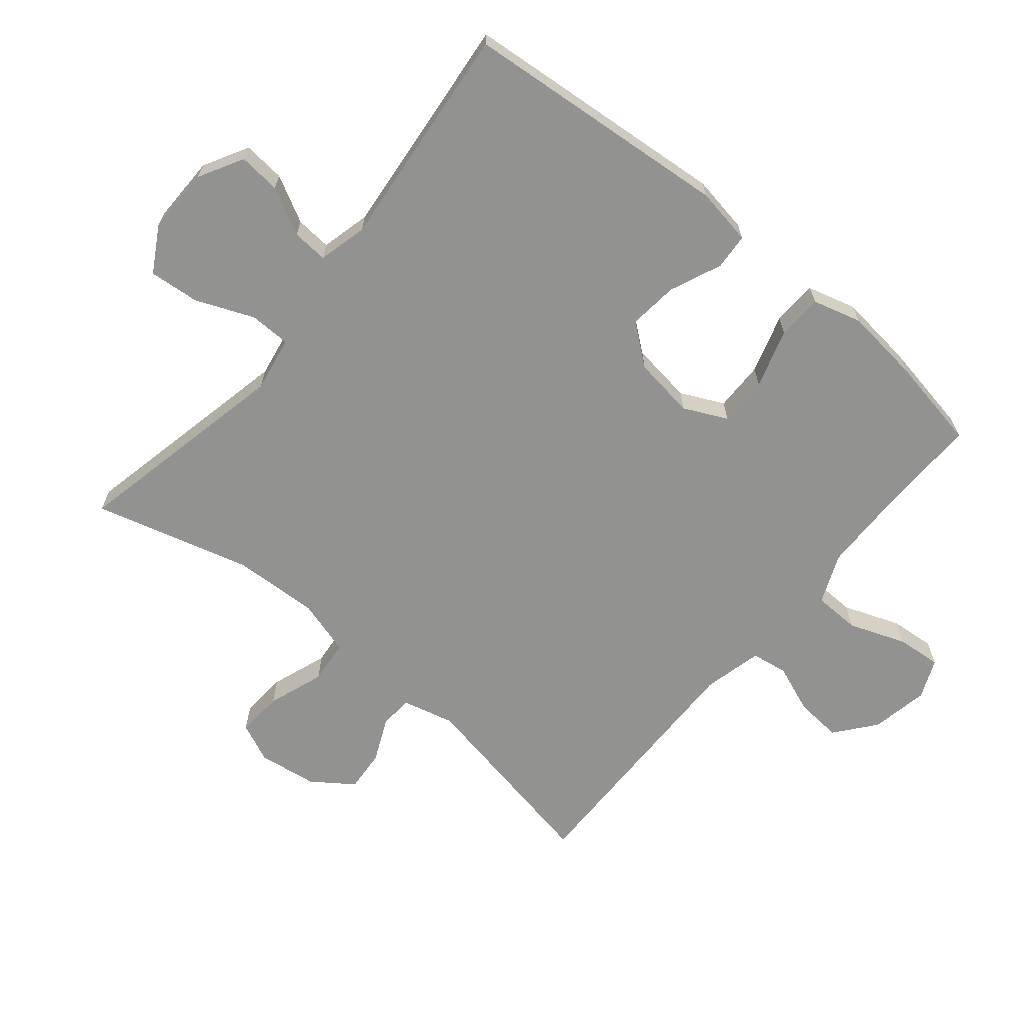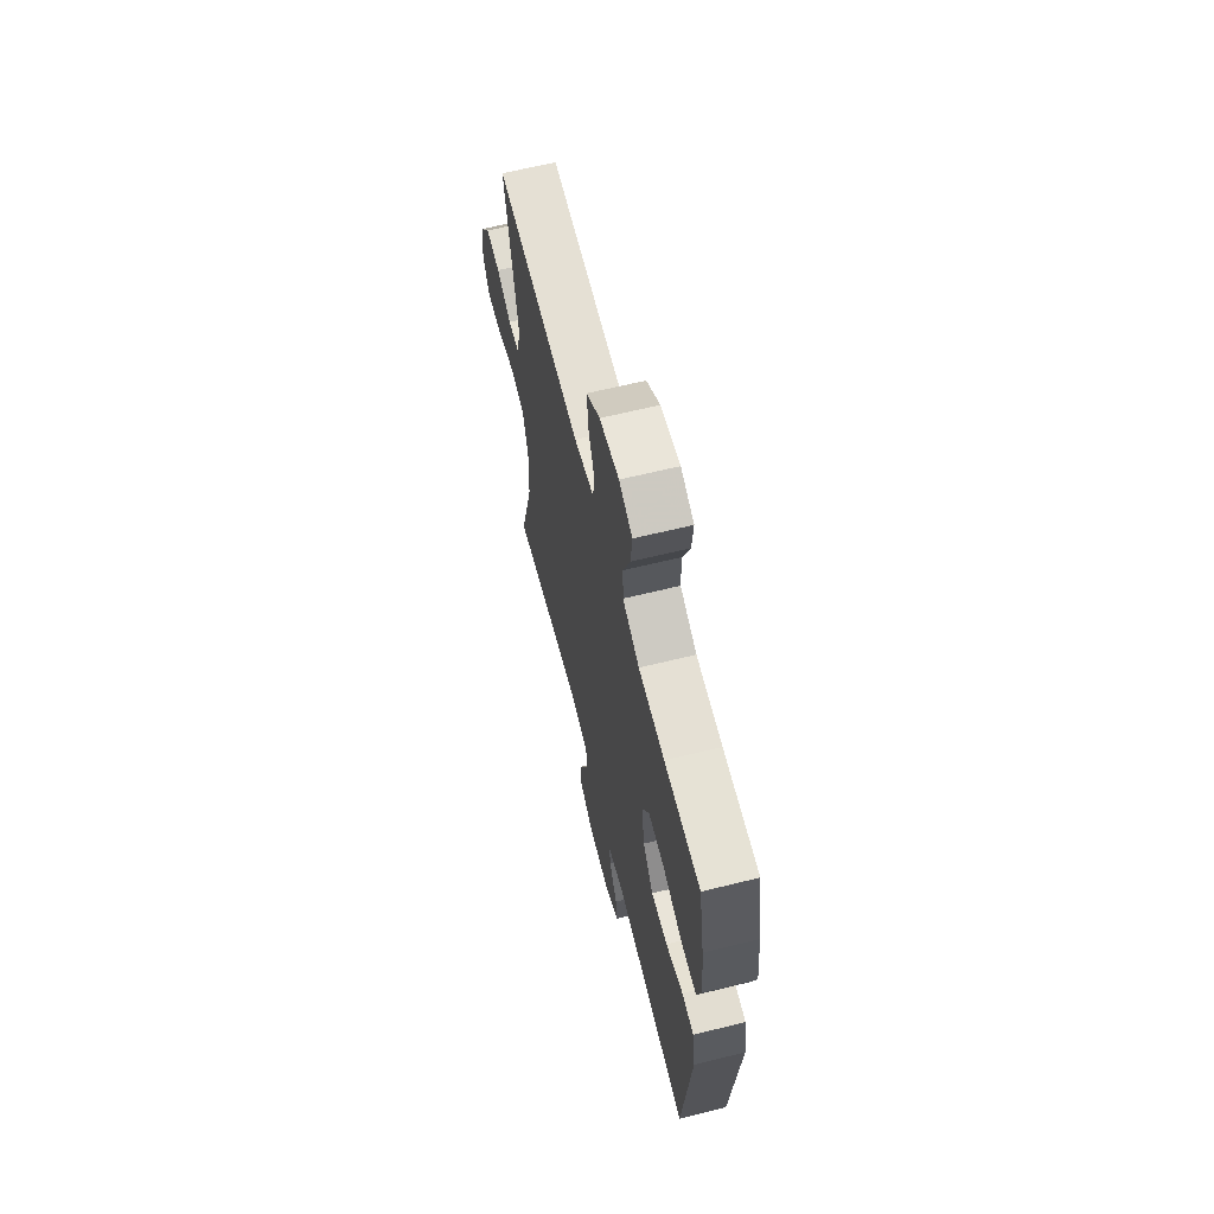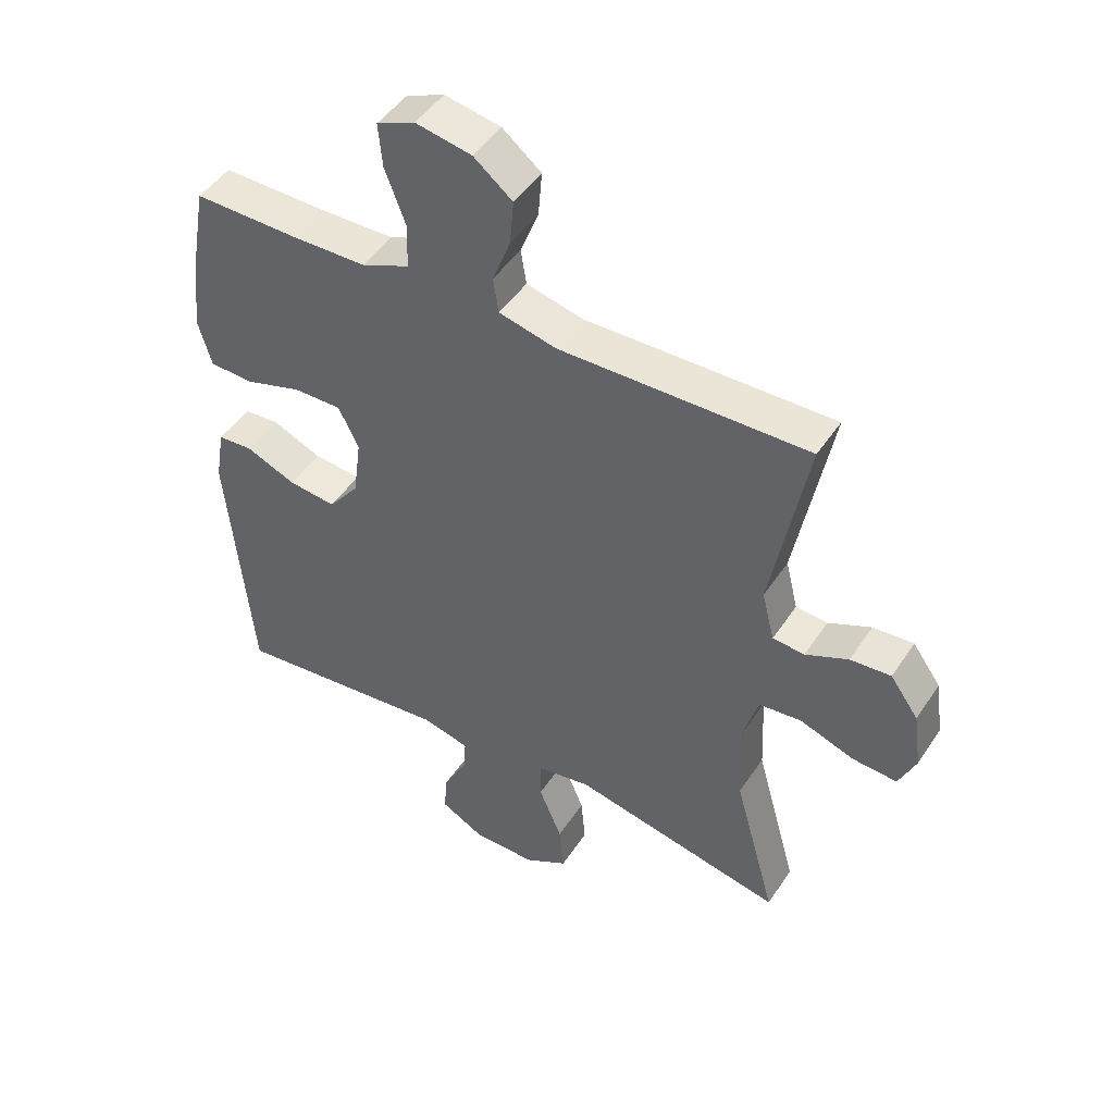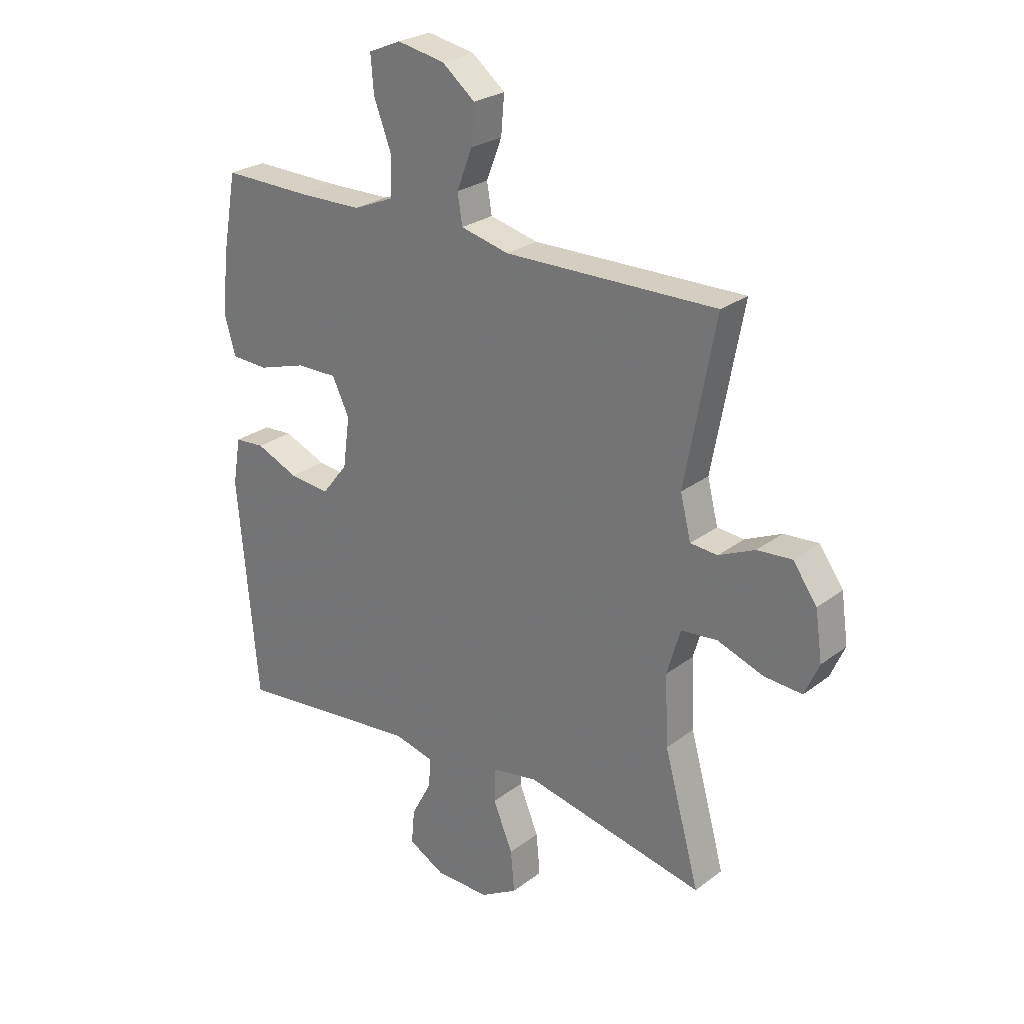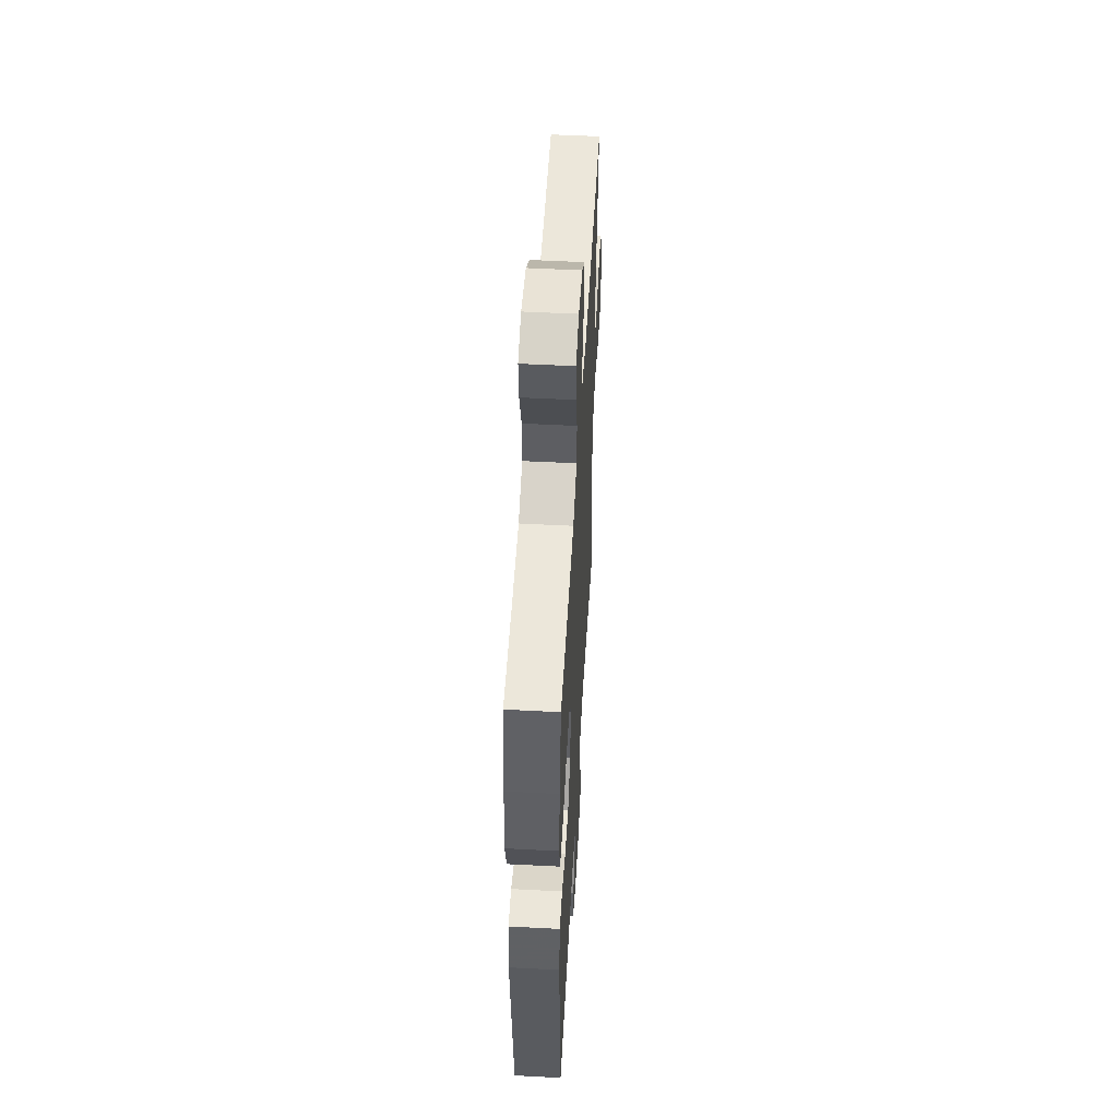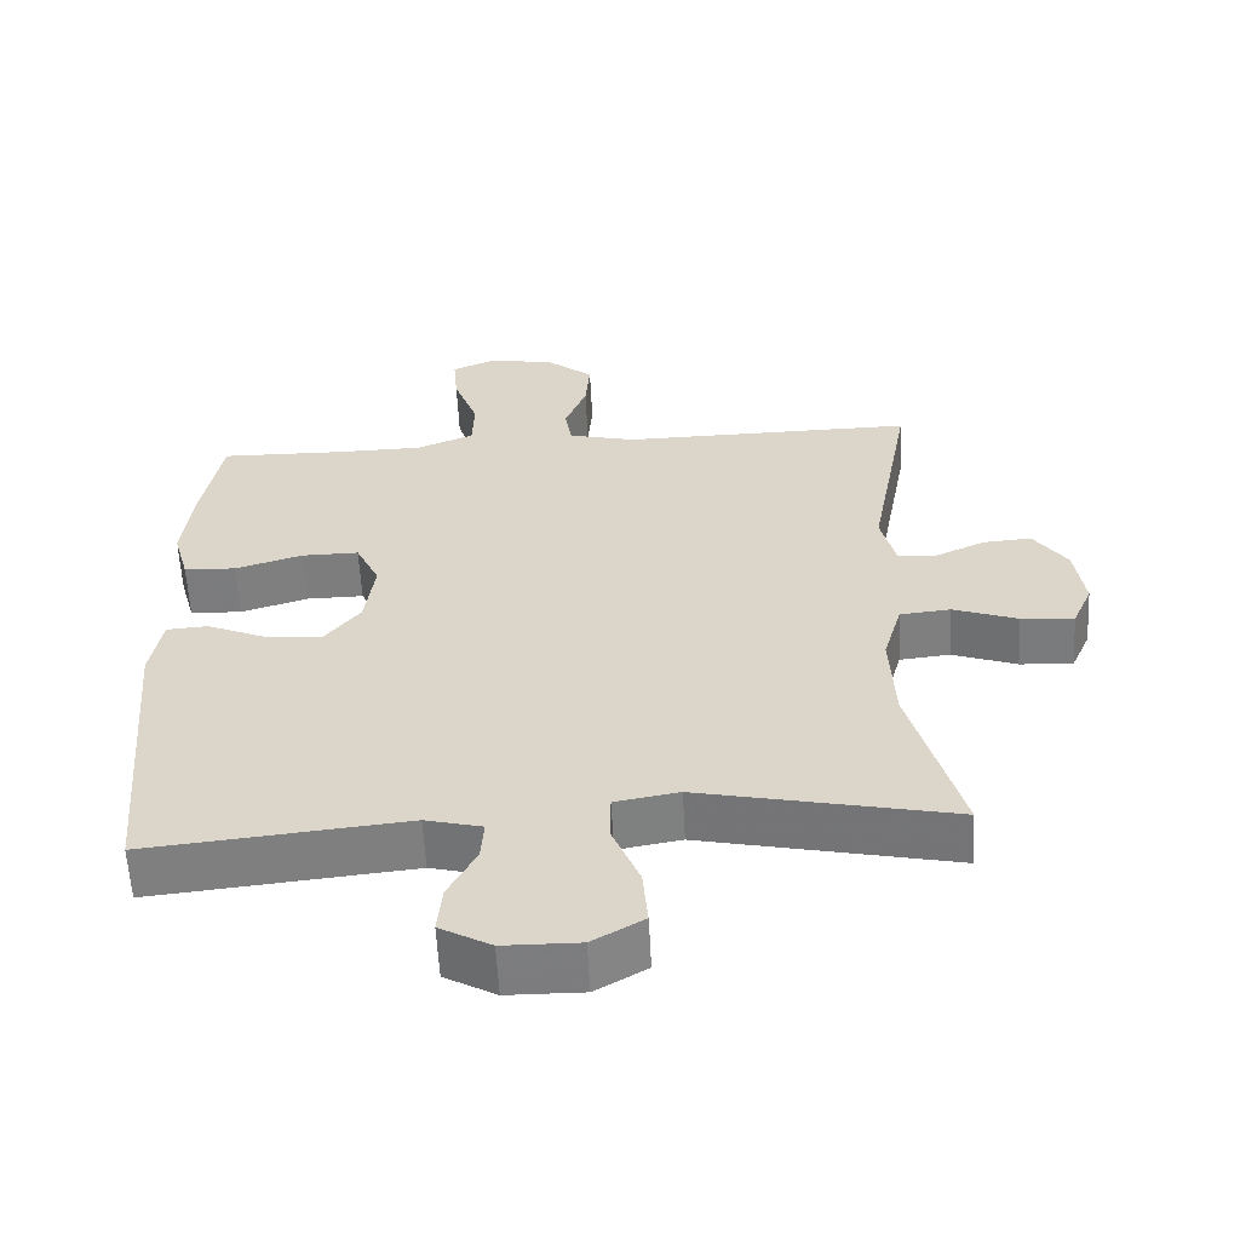
<metadata>
{"format":"obj","ext":"obj","renderer":"f3d","projection":"perspective","resolution":1024,"background":"white","views":[{"elev":-66.3,"azim":-129.7,"up":"+Y"},{"elev":64.8,"azim":-103.9,"up":"+Z"},{"elev":47.1,"azim":31.8,"up":"+Z"},{"elev":25.8,"azim":40.0,"up":"+Z"},{"elev":52.8,"azim":-86.8,"up":"+Z"},{"elev":-59.0,"azim":2.9,"up":"+Z"}]}
</metadata>
<code>
v -0.5 0.07 0.5
v -0.334 0.07 0.497
v -0.214 0.07 0.499
v -0.137 0.07 0.531
v -0.135 0.07 0.603
v -0.168 0.07 0.691
v -0.174 0.07 0.76
v -0.113 0.07 0.786
v -0.024 0.07 0.769
v 0.038 0.07 0.719
v 0.032 0.07 0.647
v 0.003 0.07 0.572
v 0.012 0.07 0.516
v 0.103 0.07 0.494
v 0.5 0.07 0.5
v 0.443 0.07 0.195
v 0.463 0.07 0.115
v 0.514 0.07 0.111
v 0.582 0.07 0.142
v 0.647 0.07 0.147
v 0.692 0.07 0.084
v 0.705 0.07 -0.007
v 0.678 0.07 -0.068
v 0.607 0.07 -0.063
v 0.52 0.07 -0.032
v 0.452 0.07 -0.039
v 0.427 0.07 -0.125
v 0.433 0.07 -0.257
v 0.5 0.07 -0.5
v 0.16 0.07 -0.428
v 0.074 0.07 -0.443
v 0.073 0.07 -0.507
v 0.11 0.07 -0.596
v 0.117 0.07 -0.674
v 0.048 0.07 -0.714
v -0.054 0.07 -0.713
v -0.123 0.07 -0.675
v -0.117 0.07 -0.61
v -0.079 0.07 -0.538
v -0.075 0.07 -0.483
v -0.151 0.07 -0.464
v -0.5 0.07 -0.5
v -0.537 0.07 -0.085
v -0.522 0.07 0.004
v -0.466 0.07 0.008
v -0.386 0.07 -0.026
v -0.31 0.07 -0.034
v -0.261 0.07 0.028
v -0.248 0.07 0.123
v -0.28 0.07 0.19
v -0.357 0.07 0.189
v -0.448 0.07 0.161
v -0.518 0.07 0.164
v -0.539 0.07 0.239
v -0.526 0.07 0.356
v -0.5 0 0.5
v -0.334 0 0.497
v -0.214 0 0.499
v -0.137 0 0.531
v -0.135 0 0.603
v -0.168 0 0.691
v -0.174 0 0.76
v -0.113 0 0.786
v -0.024 0 0.769
v 0.038 0 0.719
v 0.032 0 0.647
v 0.003 0 0.572
v 0.012 0 0.516
v 0.103 0 0.494
v 0.5 0 0.5
v 0.443 0 0.195
v 0.463 0 0.115
v 0.514 0 0.111
v 0.582 0 0.142
v 0.647 0 0.147
v 0.692 0 0.084
v 0.705 0 -0.007
v 0.678 0 -0.068
v 0.607 0 -0.063
v 0.52 0 -0.032
v 0.452 0 -0.039
v 0.427 0 -0.125
v 0.433 0 -0.257
v 0.5 0 -0.5
v 0.16 0 -0.428
v 0.074 0 -0.443
v 0.073 0 -0.507
v 0.11 0 -0.596
v 0.117 0 -0.674
v 0.048 0 -0.714
v -0.054 0 -0.713
v -0.123 0 -0.675
v -0.117 0 -0.61
v -0.079 0 -0.538
v -0.075 0 -0.483
v -0.151 0 -0.464
v -0.5 0 -0.5
v -0.537 0 -0.085
v -0.522 0 0.004
v -0.466 0 0.008
v -0.386 0 -0.026
v -0.31 0 -0.034
v -0.261 0 0.028
v -0.248 0 0.123
v -0.28 0 0.19
v -0.357 0 0.189
v -0.448 0 0.161
v -0.518 0 0.164
v -0.539 0 0.239
v -0.526 0 0.356
f 55 1 2
f 54 55 2
f 53 54 2
f 52 53 2
f 51 52 2
f 50 51 2 3
f 49 50 3 4
f 48 49 4
f 44 45 46
f 43 44 46
f 42 43 46
f 41 42 46
f 40 41 46 47
f 37 38 39
f 36 37 39
f 35 36 39
f 34 35 39
f 33 34 39
f 32 33 39
f 31 32 39 40
f 28 29 30
f 27 28 30 31
f 40 47 48
f 31 40 48
f 27 31 48
f 26 27 48
f 23 24 25
f 22 23 25
f 21 22 25
f 20 21 25
f 19 20 25
f 18 19 25
f 14 15 16
f 13 14 16 17
f 10 11 12
f 9 10 12
f 8 9 12
f 7 8 12
f 6 7 12
f 5 6 12
f 4 5 12 13
f 48 4 13 17
f 25 26 48
f 18 25 48
f 17 18 48
f 57 56 110
f 57 110 109
f 57 109 108
f 57 108 107
f 57 107 106
f 58 57 106 105
f 59 58 105 104
f 59 104 103
f 101 100 99
f 101 99 98
f 101 98 97
f 101 97 96
f 102 101 96 95
f 94 93 92
f 94 92 91
f 94 91 90
f 94 90 89
f 94 89 88
f 94 88 87
f 95 94 87 86
f 85 84 83
f 86 85 83 82
f 103 102 95
f 103 95 86
f 103 86 82
f 103 82 81
f 80 79 78
f 80 78 77
f 80 77 76
f 80 76 75
f 80 75 74
f 80 74 73
f 71 70 69
f 72 71 69 68
f 67 66 65
f 67 65 64
f 67 64 63
f 67 63 62
f 67 62 61
f 67 61 60
f 68 67 60 59
f 72 68 59 103
f 103 81 80
f 103 80 73
f 103 73 72
f 1 56 57 2
f 2 57 58 3
f 3 58 59 4
f 4 59 60 5
f 5 60 61 6
f 6 61 62 7
f 7 62 63 8
f 8 63 64 9
f 9 64 65 10
f 10 65 66 11
f 11 66 67 12
f 12 67 68 13
f 13 68 69 14
f 14 69 70 15
f 15 70 71 16
f 16 71 72 17
f 17 72 73 18
f 18 73 74 19
f 19 74 75 20
f 20 75 76 21
f 21 76 77 22
f 22 77 78 23
f 23 78 79 24
f 24 79 80 25
f 25 80 81 26
f 26 81 82 27
f 27 82 83 28
f 28 83 84 29
f 29 84 85 30
f 30 85 86 31
f 31 86 87 32
f 32 87 88 33
f 33 88 89 34
f 34 89 90 35
f 35 90 91 36
f 36 91 92 37
f 37 92 93 38
f 38 93 94 39
f 39 94 95 40
f 40 95 96 41
f 41 96 97 42
f 42 97 98 43
f 43 98 99 44
f 44 99 100 45
f 45 100 101 46
f 46 101 102 47
f 47 102 103 48
f 48 103 104 49
f 49 104 105 50
f 50 105 106 51
f 51 106 107 52
f 52 107 108 53
f 53 108 109 54
f 54 109 110 55
f 55 110 56 1

</code>
